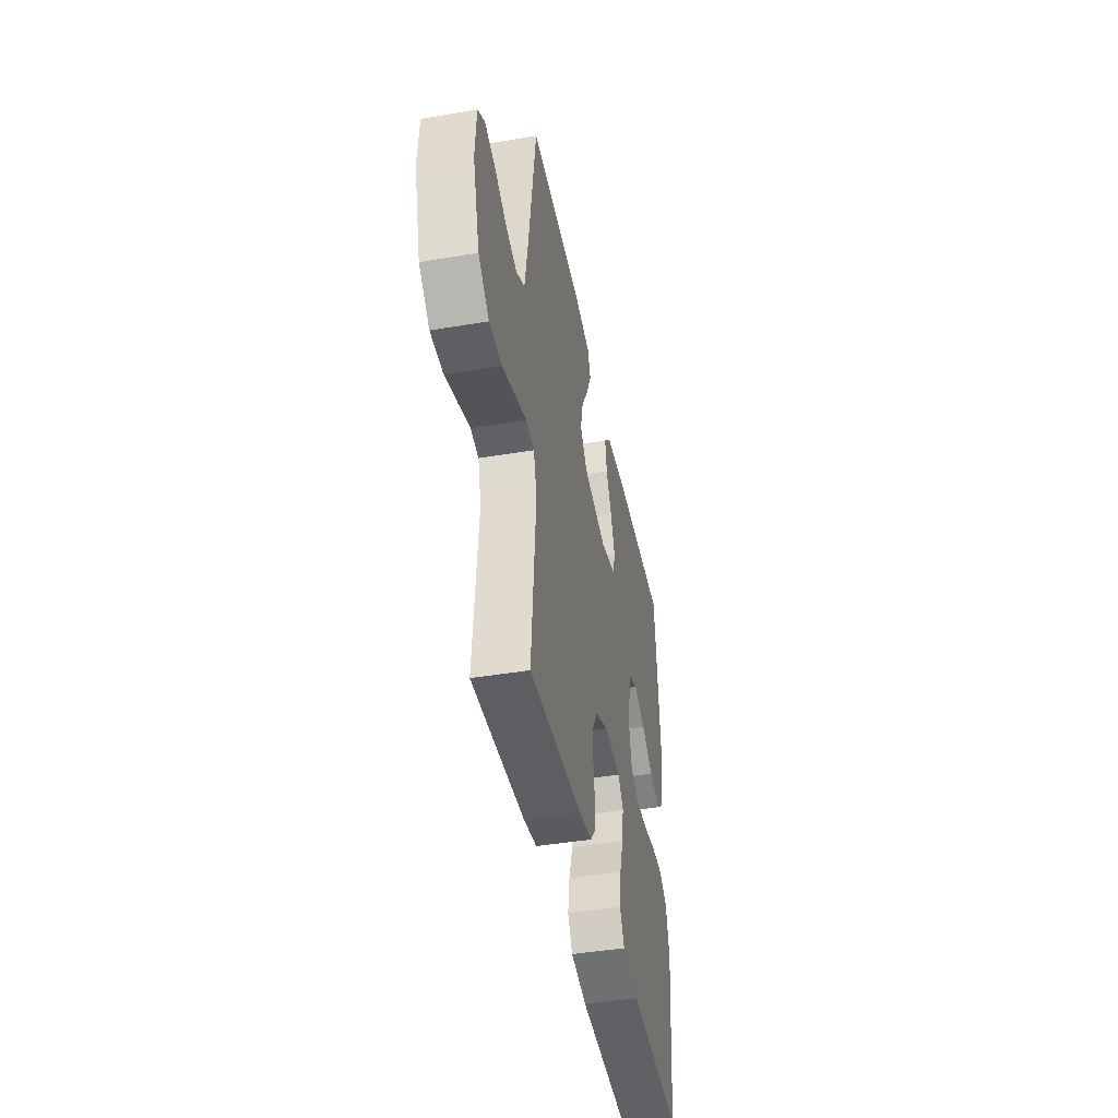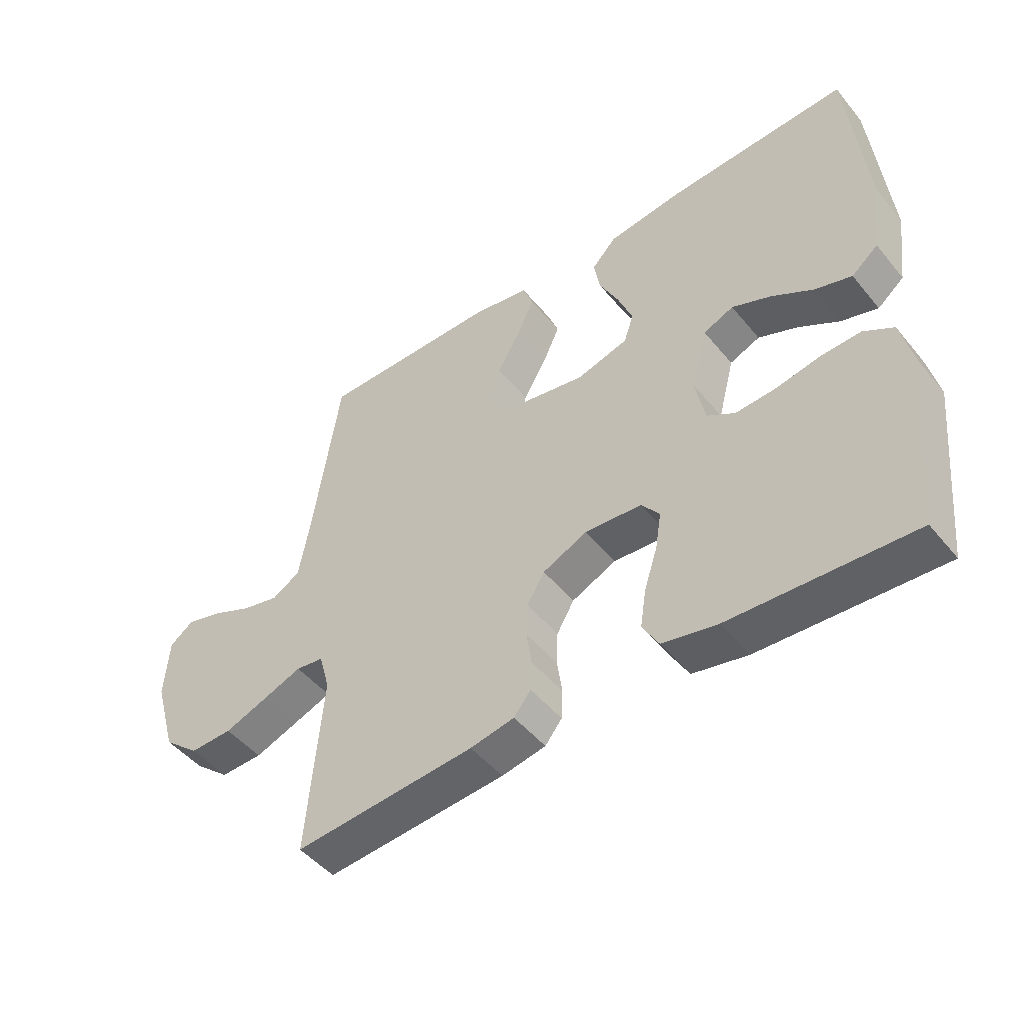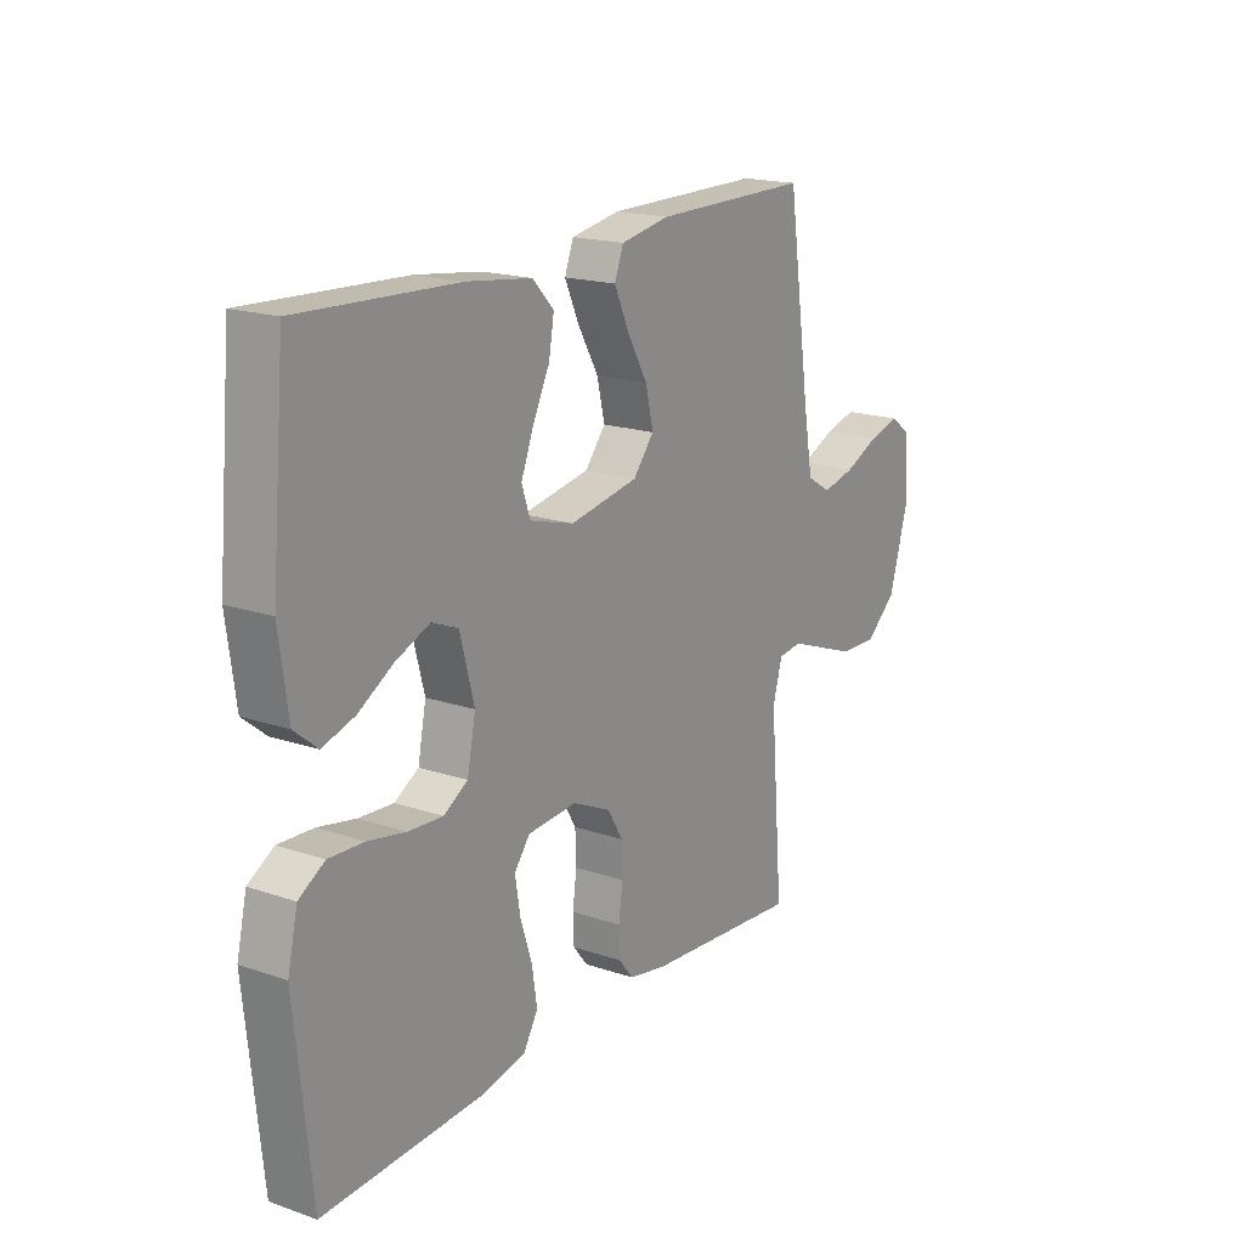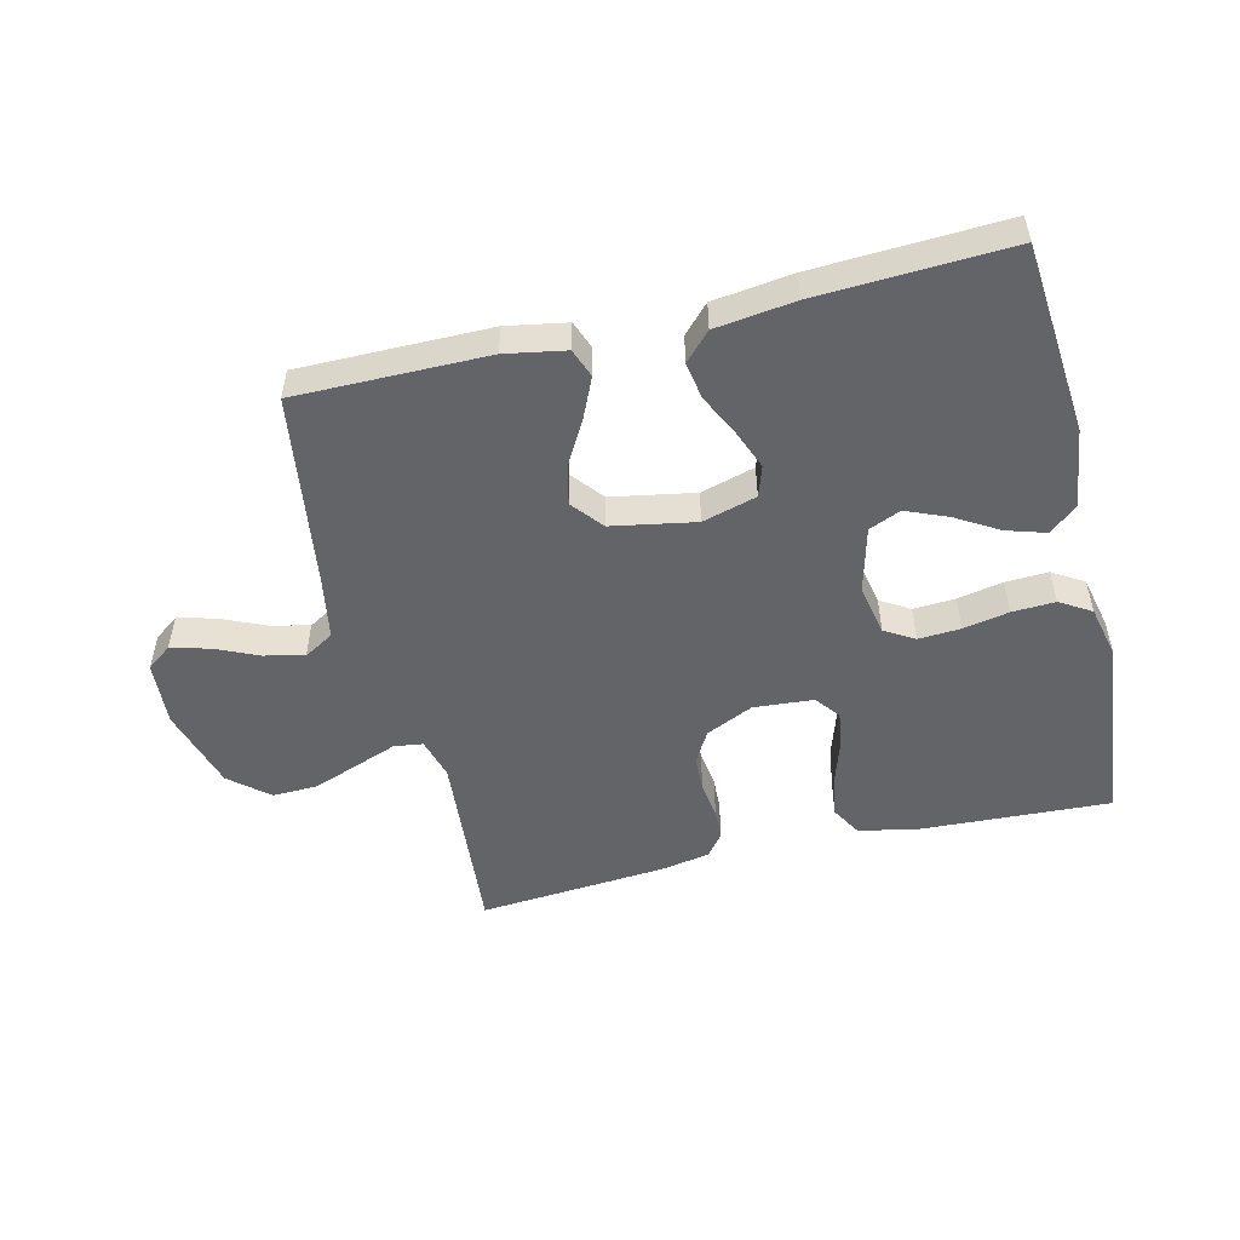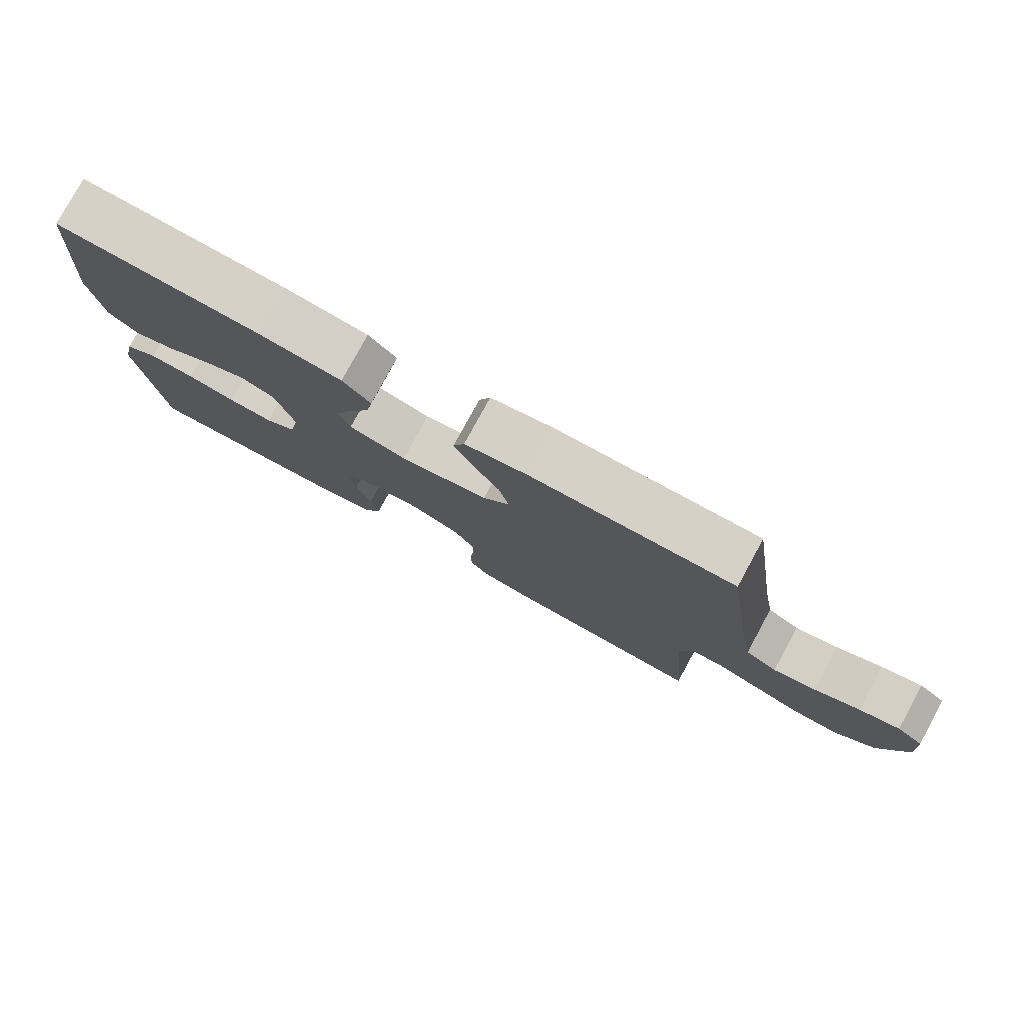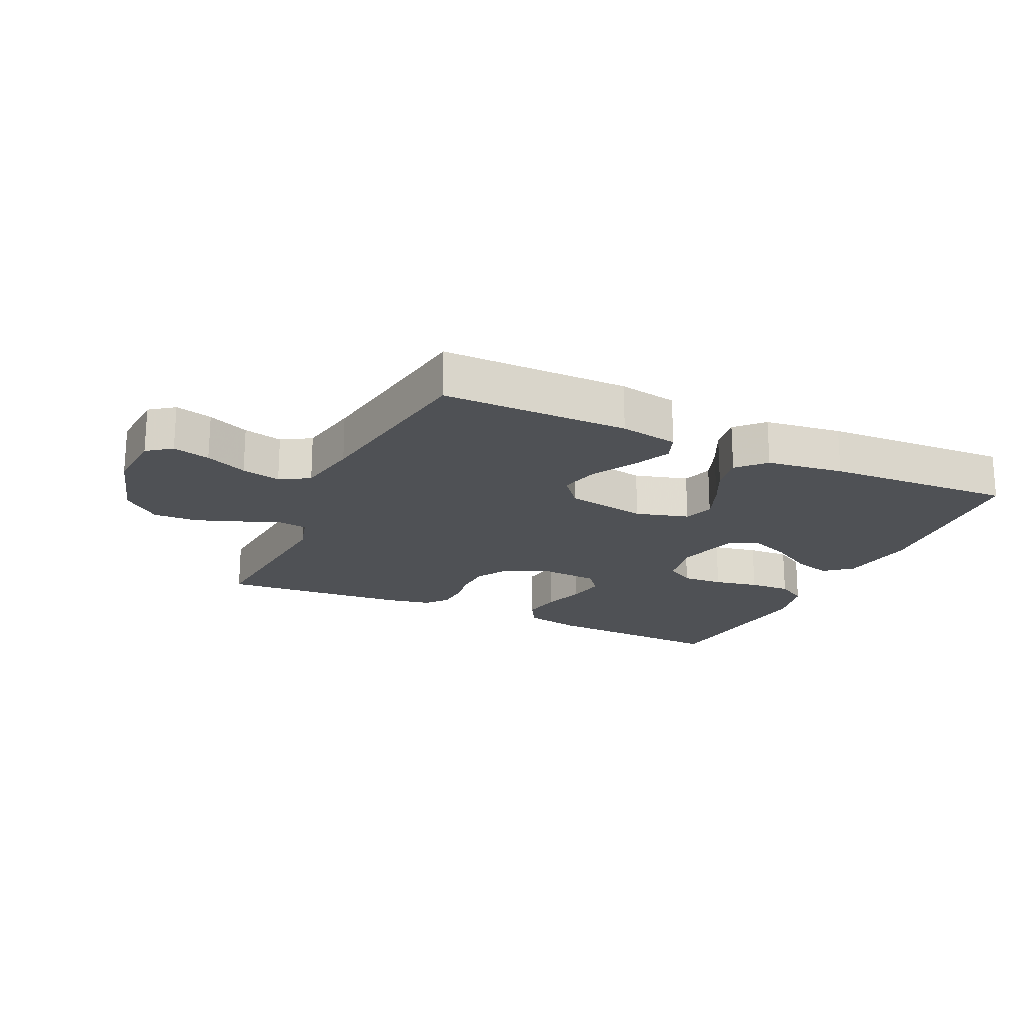
<metadata>
{"format":"obj","ext":"obj","renderer":"f3d","projection":"perspective","resolution":1024,"background":"white","views":[{"elev":-43.6,"azim":-78.8,"up":"+Z"},{"elev":-48.2,"azim":37.4,"up":"+Z"},{"elev":18.2,"azim":123.4,"up":"+Z"},{"elev":-51.3,"azim":13.6,"up":"+Y"},{"elev":78.8,"azim":-151.4,"up":"+Z"},{"elev":-19.8,"azim":-24.9,"up":"+Y"}]}
</metadata>
<code>
v -0.5 0.07 -0.5
v -0.475 0.07 -0.2
v -0.493 0.07 -0.135
v -0.539 0.07 -0.129
v -0.603 0.07 -0.153
v -0.676 0.07 -0.18
v -0.747 0.07 -0.182
v -0.807 0.07 -0.131
v -0.845 0.07 0
v -0.838 0.07 0.102
v -0.799 0.07 0.131
v -0.739 0.07 0.115
v -0.672 0.07 0.085
v -0.609 0.07 0.07
v -0.562 0.07 0.098
v -0.544 0.07 0.2
v -0.5 0.07 0.5
v -0.2 0.07 0.499
v -0.106 0.07 0.482
v -0.089 0.07 0.437
v -0.117 0.07 0.375
v -0.156 0.07 0.307
v -0.171 0.07 0.243
v -0.131 0.07 0.194
v 0 0.07 0.17
v 0.085 0.07 0.194
v 0.101 0.07 0.242
v 0.077 0.07 0.304
v 0.045 0.07 0.369
v 0.035 0.07 0.427
v 0.076 0.07 0.47
v 0.2 0.07 0.486
v 0.5 0.07 0.5
v 0.527 0.07 0.2
v 0.51 0.07 0.074
v 0.466 0.07 0.038
v 0.405 0.07 0.057
v 0.338 0.07 0.097
v 0.273 0.07 0.124
v 0.223 0.07 0.103
v 0.196 0.07 0
v 0.212 0.07 -0.08
v 0.258 0.07 -0.108
v 0.324 0.07 -0.104
v 0.396 0.07 -0.09
v 0.463 0.07 -0.087
v 0.512 0.07 -0.117
v 0.531 0.07 -0.2
v 0.5 0.07 -0.5
v 0.2 0.07 -0.485
v 0.109 0.07 -0.466
v 0.082 0.07 -0.419
v 0.092 0.07 -0.355
v 0.114 0.07 -0.287
v 0.124 0.07 -0.226
v 0.094 0.07 -0.187
v 0 0.07 -0.18
v -0.074 0.07 -0.214
v -0.103 0.07 -0.263
v -0.105 0.07 -0.319
v -0.097 0.07 -0.377
v -0.099 0.07 -0.427
v -0.127 0.07 -0.462
v -0.2 0.07 -0.476
v -0.5 0 -0.5
v -0.475 0 -0.2
v -0.493 0 -0.135
v -0.539 0 -0.129
v -0.603 0 -0.153
v -0.676 0 -0.18
v -0.747 0 -0.182
v -0.807 0 -0.131
v -0.845 0 0
v -0.838 0 0.102
v -0.799 0 0.131
v -0.739 0 0.115
v -0.672 0 0.085
v -0.609 0 0.07
v -0.562 0 0.098
v -0.544 0 0.2
v -0.5 0 0.5
v -0.2 0 0.499
v -0.106 0 0.482
v -0.089 0 0.437
v -0.117 0 0.375
v -0.156 0 0.307
v -0.171 0 0.243
v -0.131 0 0.194
v 0 0 0.17
v 0.085 0 0.194
v 0.101 0 0.242
v 0.077 0 0.304
v 0.045 0 0.369
v 0.035 0 0.427
v 0.076 0 0.47
v 0.2 0 0.486
v 0.5 0 0.5
v 0.527 0 0.2
v 0.51 0 0.074
v 0.466 0 0.038
v 0.405 0 0.057
v 0.338 0 0.097
v 0.273 0 0.124
v 0.223 0 0.103
v 0.196 0 0
v 0.212 0 -0.08
v 0.258 0 -0.108
v 0.324 0 -0.104
v 0.396 0 -0.09
v 0.463 0 -0.087
v 0.512 0 -0.117
v 0.531 0 -0.2
v 0.5 0 -0.5
v 0.2 0 -0.485
v 0.109 0 -0.466
v 0.082 0 -0.419
v 0.092 0 -0.355
v 0.114 0 -0.287
v 0.124 0 -0.226
v 0.094 0 -0.187
v 0 0 -0.18
v -0.074 0 -0.214
v -0.103 0 -0.263
v -0.105 0 -0.319
v -0.097 0 -0.377
v -0.099 0 -0.427
v -0.127 0 -0.462
v -0.2 0 -0.476
f 64 1 2
f 63 64 2
f 62 63 2
f 61 62 2
f 60 61 2
f 59 60 2 3
f 58 59 3
f 57 58 3
f 56 57 3 4
f 52 53 54
f 51 52 54
f 50 51 54
f 49 50 54
f 48 49 54
f 47 48 54
f 46 47 54
f 45 46 54
f 44 45 54
f 43 44 54 55
f 42 43 55 56
f 36 37 38
f 35 36 38
f 34 35 38
f 33 34 38
f 32 33 38
f 31 32 38
f 30 31 38
f 29 30 38
f 28 29 38
f 27 28 38 39
f 26 27 39 40
f 20 21 22
f 19 20 22
f 18 19 22
f 17 18 22
f 16 17 22
f 15 16 22 23
f 14 15 23 24
f 11 12 13
f 10 11 13
f 9 10 13
f 8 9 13
f 7 8 13
f 6 7 13
f 5 6 13
f 4 5 13
f 4 13 14
f 14 24 25
f 4 14 25
f 56 4 25
f 42 56 25
f 41 42 25
f 25 26 40 41
f 66 65 128
f 66 128 127
f 66 127 126
f 66 126 125
f 66 125 124
f 67 66 124 123
f 67 123 122
f 67 122 121
f 68 67 121 120
f 118 117 116
f 118 116 115
f 118 115 114
f 118 114 113
f 118 113 112
f 118 112 111
f 118 111 110
f 118 110 109
f 118 109 108
f 119 118 108 107
f 120 119 107 106
f 102 101 100
f 102 100 99
f 102 99 98
f 102 98 97
f 102 97 96
f 102 96 95
f 102 95 94
f 102 94 93
f 102 93 92
f 103 102 92 91
f 104 103 91 90
f 86 85 84
f 86 84 83
f 86 83 82
f 86 82 81
f 86 81 80
f 87 86 80 79
f 88 87 79 78
f 77 76 75
f 77 75 74
f 77 74 73
f 77 73 72
f 77 72 71
f 77 71 70
f 77 70 69
f 77 69 68
f 78 77 68
f 89 88 78
f 89 78 68
f 89 68 120
f 89 120 106
f 89 106 105
f 105 104 90 89
f 1 65 66 2
f 2 66 67 3
f 3 67 68 4
f 4 68 69 5
f 5 69 70 6
f 6 70 71 7
f 7 71 72 8
f 8 72 73 9
f 9 73 74 10
f 10 74 75 11
f 11 75 76 12
f 12 76 77 13
f 13 77 78 14
f 14 78 79 15
f 15 79 80 16
f 16 80 81 17
f 17 81 82 18
f 18 82 83 19
f 19 83 84 20
f 20 84 85 21
f 21 85 86 22
f 22 86 87 23
f 23 87 88 24
f 24 88 89 25
f 25 89 90 26
f 26 90 91 27
f 27 91 92 28
f 28 92 93 29
f 29 93 94 30
f 30 94 95 31
f 31 95 96 32
f 32 96 97 33
f 33 97 98 34
f 34 98 99 35
f 35 99 100 36
f 36 100 101 37
f 37 101 102 38
f 38 102 103 39
f 39 103 104 40
f 40 104 105 41
f 41 105 106 42
f 42 106 107 43
f 43 107 108 44
f 44 108 109 45
f 45 109 110 46
f 46 110 111 47
f 47 111 112 48
f 48 112 113 49
f 49 113 114 50
f 50 114 115 51
f 51 115 116 52
f 52 116 117 53
f 53 117 118 54
f 54 118 119 55
f 55 119 120 56
f 56 120 121 57
f 57 121 122 58
f 58 122 123 59
f 59 123 124 60
f 60 124 125 61
f 61 125 126 62
f 62 126 127 63
f 63 127 128 64
f 64 128 65 1

</code>
